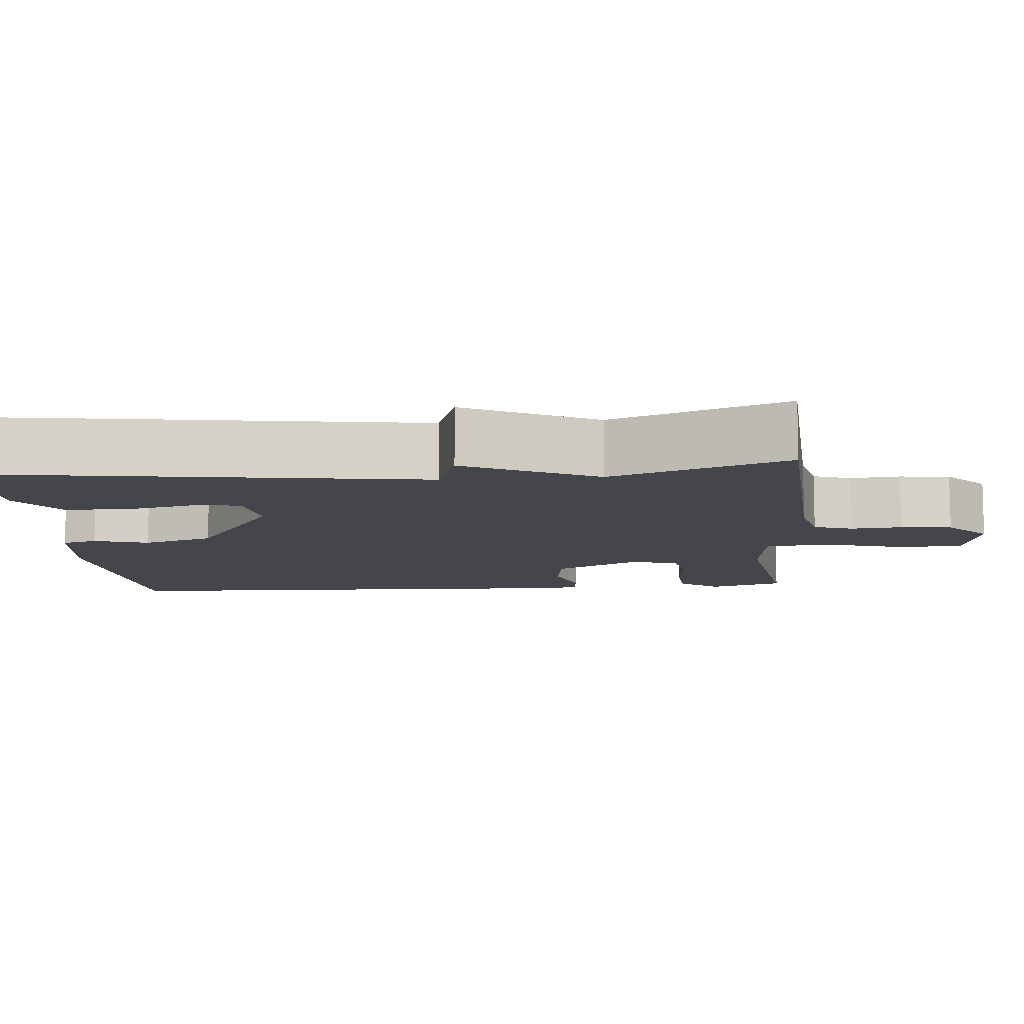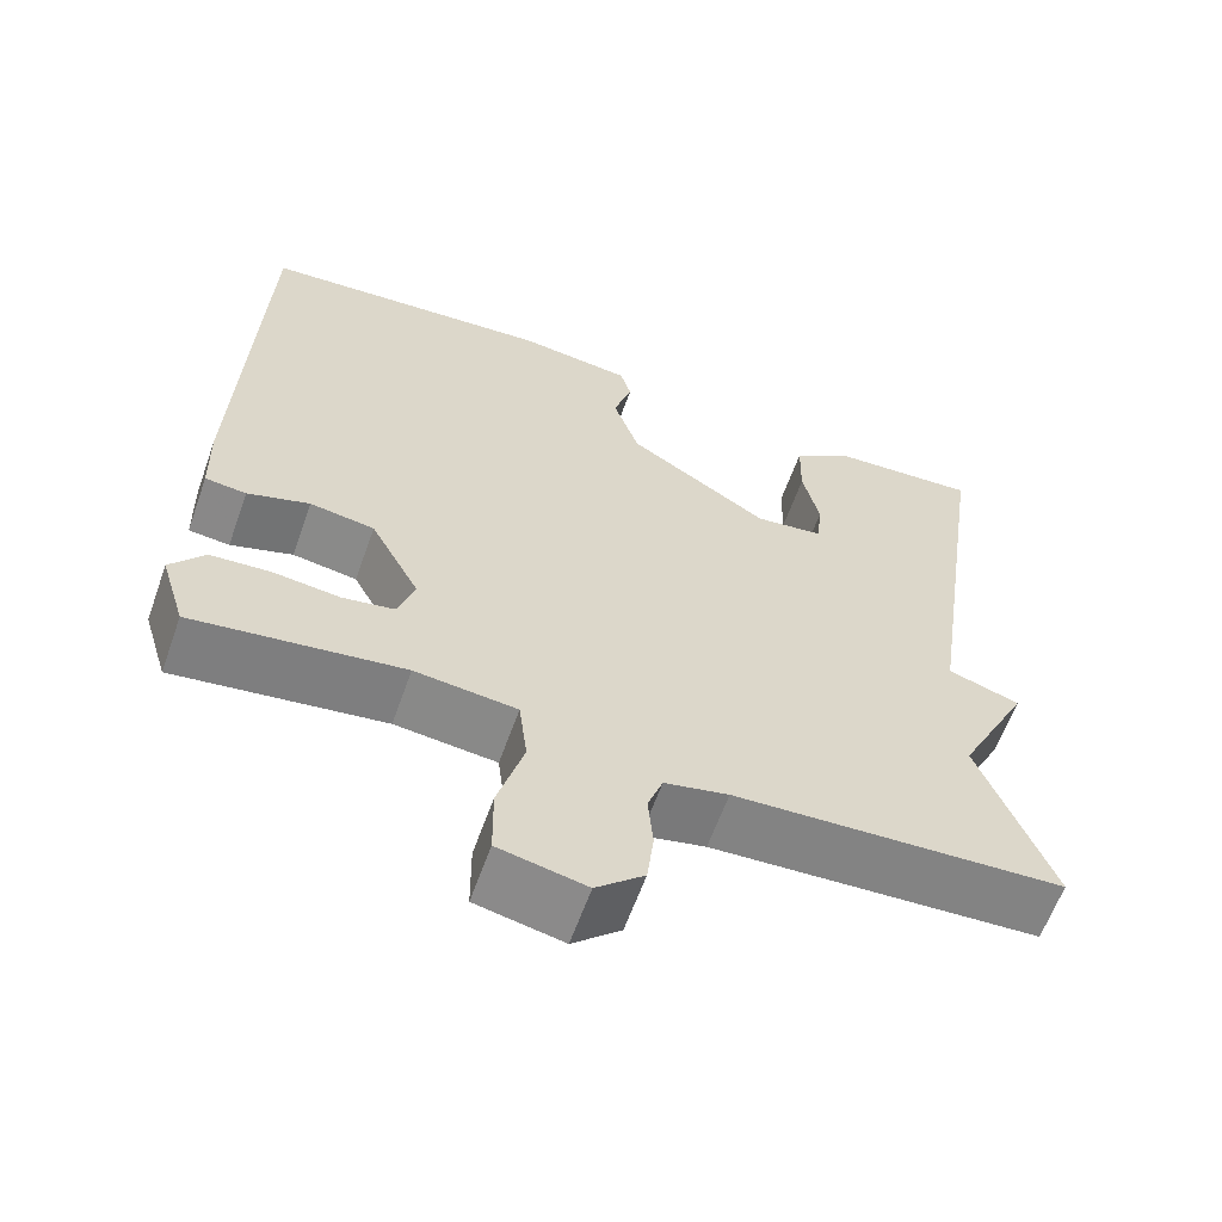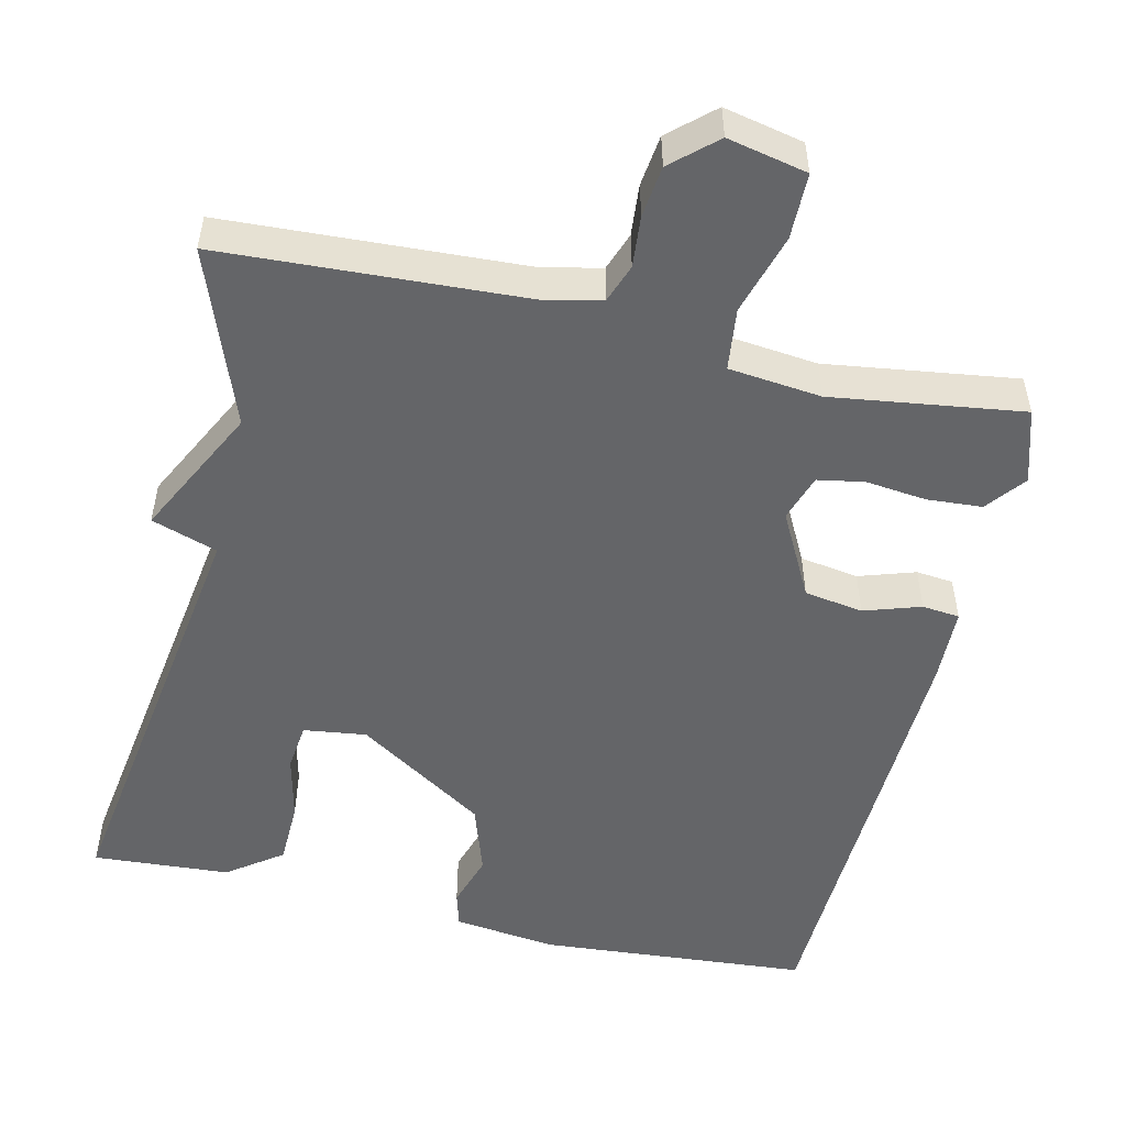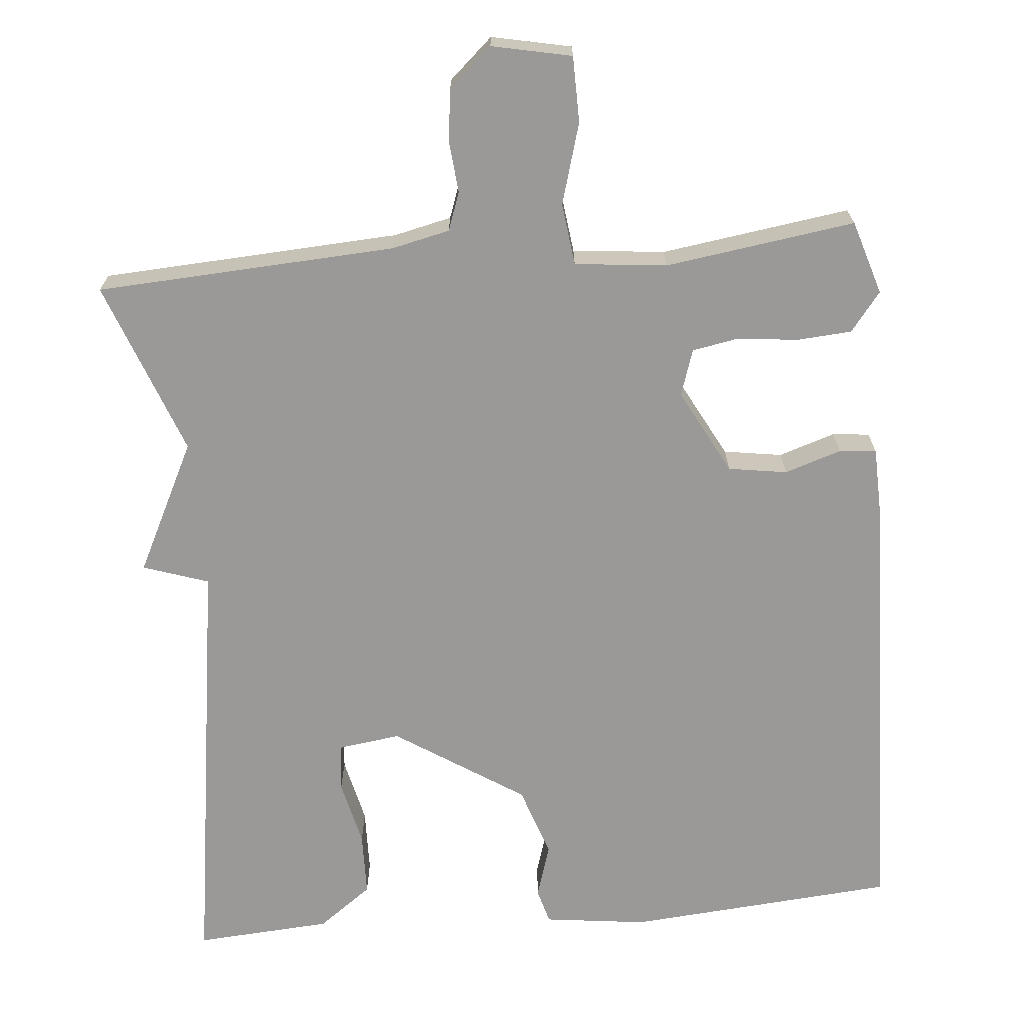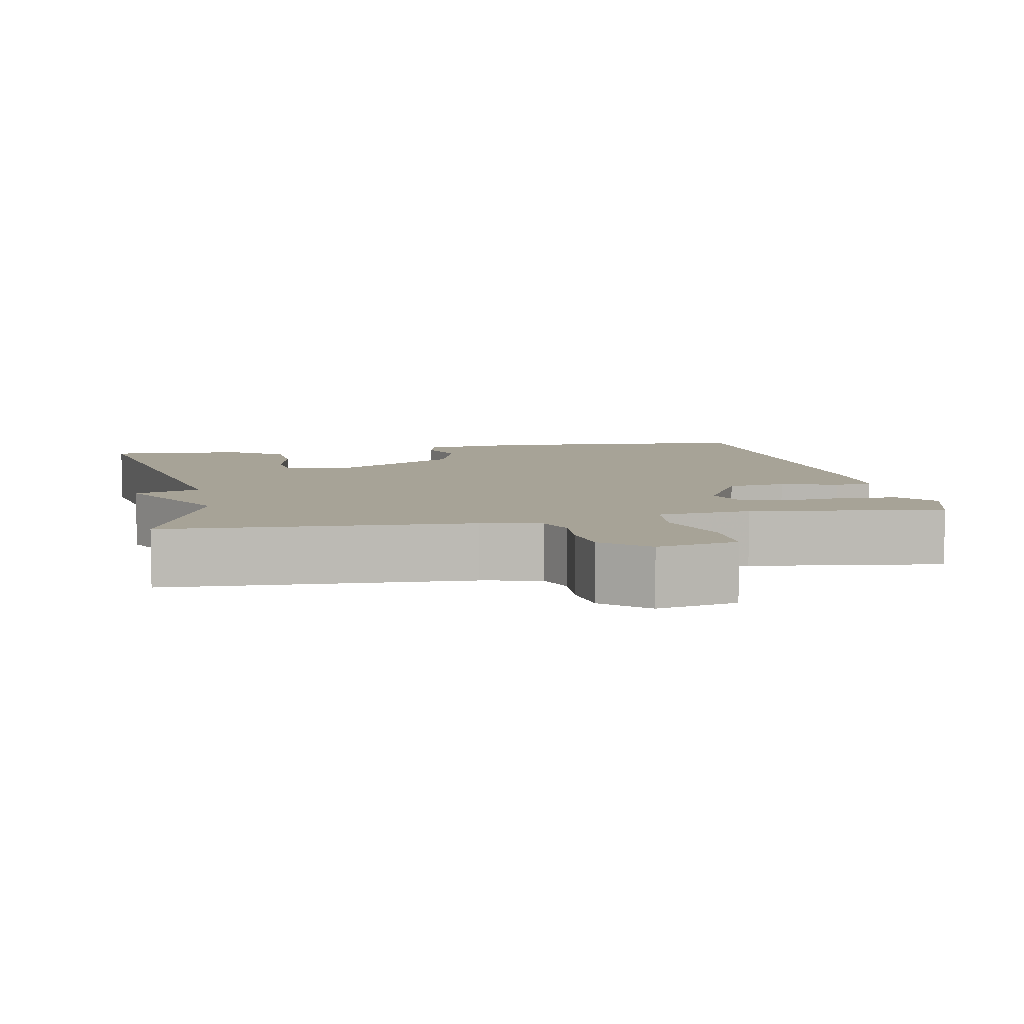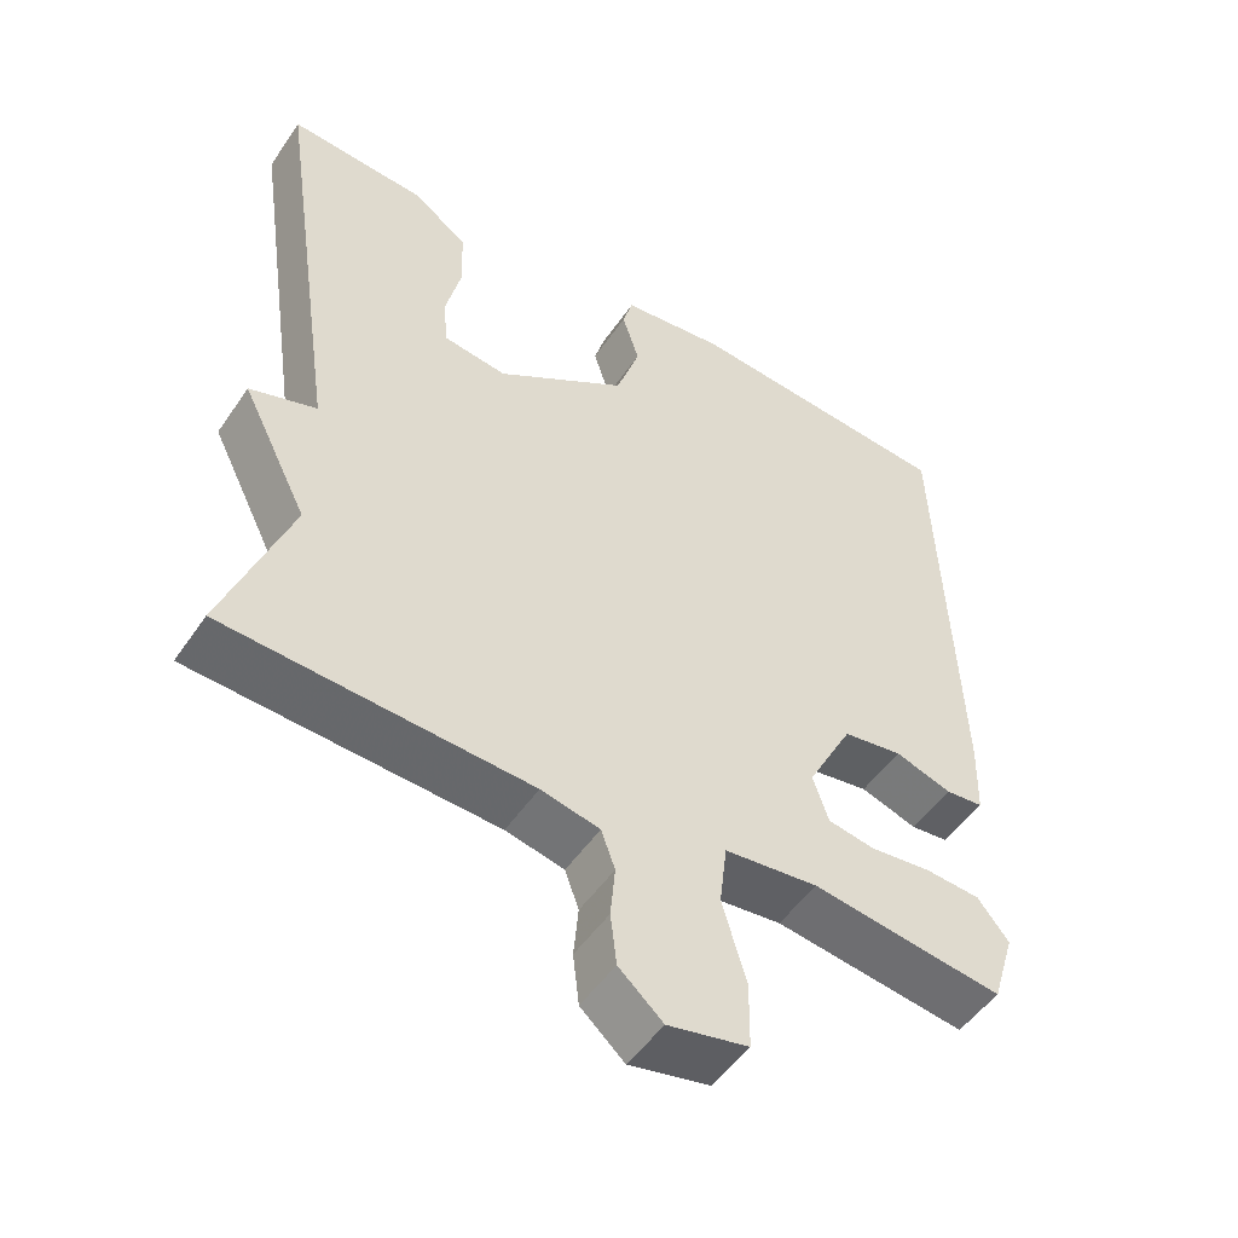
<metadata>
{"format":"obj","ext":"obj","renderer":"f3d","projection":"perspective","resolution":1024,"background":"white","views":[{"elev":-10.0,"azim":95.0,"up":"+Y"},{"elev":-61.8,"azim":-19.6,"up":"+Z"},{"elev":-51.5,"azim":166.9,"up":"+Y"},{"elev":-68.9,"azim":-174.8,"up":"+Y"},{"elev":6.7,"azim":168.5,"up":"+Y"},{"elev":-50.9,"azim":146.8,"up":"+Z"}]}
</metadata>
<code>
v -0.5 0.07 0.5
v -0.147 0.07 0.528
v -0.012 0.07 0.511
v 0.001 0.07 0.465
v -0.021 0.07 0.394
v 0.01 0.07 0.301
v 0.179 0.07 0.191
v 0.261 0.07 0.202
v 0.268 0.07 0.265
v 0.248 0.07 0.352
v 0.25 0.07 0.436
v 0.321 0.07 0.488
v 0.5 0.07 0.5
v 0.415 0.07 -0.071
v 0.501 0.07 -0.1
v 0.415 0.07 -0.271
v 0.5 0.07 -0.5
v 0.107 0.07 -0.521
v 0.031 0.07 -0.538
v 0.013 0.07 -0.588
v 0.019 0.07 -0.655
v 0.011 0.07 -0.722
v -0.046 0.07 -0.773
v -0.15 0.07 -0.751
v -0.151 0.07 -0.665
v -0.12 0.07 -0.559
v -0.13 0.07 -0.478
v -0.251 0.07 -0.465
v -0.5 0.07 -0.5
v -0.53 0.07 -0.403
v -0.49 0.07 -0.352
v -0.418 0.07 -0.347
v -0.339 0.07 -0.356
v -0.278 0.07 -0.345
v -0.258 0.07 -0.284
v -0.317 0.07 -0.172
v -0.394 0.07 -0.16
v -0.468 0.07 -0.184
v -0.517 0.07 -0.179
v -0.52 0.07 -0.08
v -0.5 0 0.5
v -0.147 0 0.528
v -0.012 0 0.511
v 0.001 0 0.465
v -0.021 0 0.394
v 0.01 0 0.301
v 0.179 0 0.191
v 0.261 0 0.202
v 0.268 0 0.265
v 0.248 0 0.352
v 0.25 0 0.436
v 0.321 0 0.488
v 0.5 0 0.5
v 0.415 0 -0.071
v 0.501 0 -0.1
v 0.415 0 -0.271
v 0.5 0 -0.5
v 0.107 0 -0.521
v 0.031 0 -0.538
v 0.013 0 -0.588
v 0.019 0 -0.655
v 0.011 0 -0.722
v -0.046 0 -0.773
v -0.15 0 -0.751
v -0.151 0 -0.665
v -0.12 0 -0.559
v -0.13 0 -0.478
v -0.251 0 -0.465
v -0.5 0 -0.5
v -0.53 0 -0.403
v -0.49 0 -0.352
v -0.418 0 -0.347
v -0.339 0 -0.356
v -0.278 0 -0.345
v -0.258 0 -0.284
v -0.317 0 -0.172
v -0.394 0 -0.16
v -0.468 0 -0.184
v -0.517 0 -0.179
v -0.52 0 -0.08
f 3 4 5
f 2 3 5
f 1 2 5
f 40 1 5
f 39 40 5
f 38 39 5
f 37 38 5
f 36 37 5 6
f 35 36 6 7
f 34 35 7 8
f 31 32 33
f 30 31 33
f 29 30 33
f 28 29 33
f 27 28 33 34
f 24 25 26
f 23 24 26
f 22 23 26
f 21 22 26
f 20 21 26
f 19 20 26 27
f 27 34 8
f 19 27 8
f 18 19 8
f 14 15 16
f 12 13 14
f 11 12 14
f 10 11 14
f 9 10 14
f 8 9 14 16
f 18 8 16
f 16 17 18
f 45 44 43
f 45 43 42
f 45 42 41
f 45 41 80
f 45 80 79
f 45 79 78
f 45 78 77
f 46 45 77 76
f 47 46 76 75
f 48 47 75 74
f 73 72 71
f 73 71 70
f 73 70 69
f 73 69 68
f 74 73 68 67
f 66 65 64
f 66 64 63
f 66 63 62
f 66 62 61
f 66 61 60
f 67 66 60 59
f 48 74 67
f 48 67 59
f 48 59 58
f 56 55 54
f 54 53 52
f 54 52 51
f 54 51 50
f 54 50 49
f 56 54 49 48
f 56 48 58
f 58 57 56
f 1 41 42 2
f 2 42 43 3
f 3 43 44 4
f 4 44 45 5
f 5 45 46 6
f 6 46 47 7
f 7 47 48 8
f 8 48 49 9
f 9 49 50 10
f 10 50 51 11
f 11 51 52 12
f 12 52 53 13
f 13 53 54 14
f 14 54 55 15
f 15 55 56 16
f 16 56 57 17
f 17 57 58 18
f 18 58 59 19
f 19 59 60 20
f 20 60 61 21
f 21 61 62 22
f 22 62 63 23
f 23 63 64 24
f 24 64 65 25
f 25 65 66 26
f 26 66 67 27
f 27 67 68 28
f 28 68 69 29
f 29 69 70 30
f 30 70 71 31
f 31 71 72 32
f 32 72 73 33
f 33 73 74 34
f 34 74 75 35
f 35 75 76 36
f 36 76 77 37
f 37 77 78 38
f 38 78 79 39
f 39 79 80 40
f 40 80 41 1

</code>
